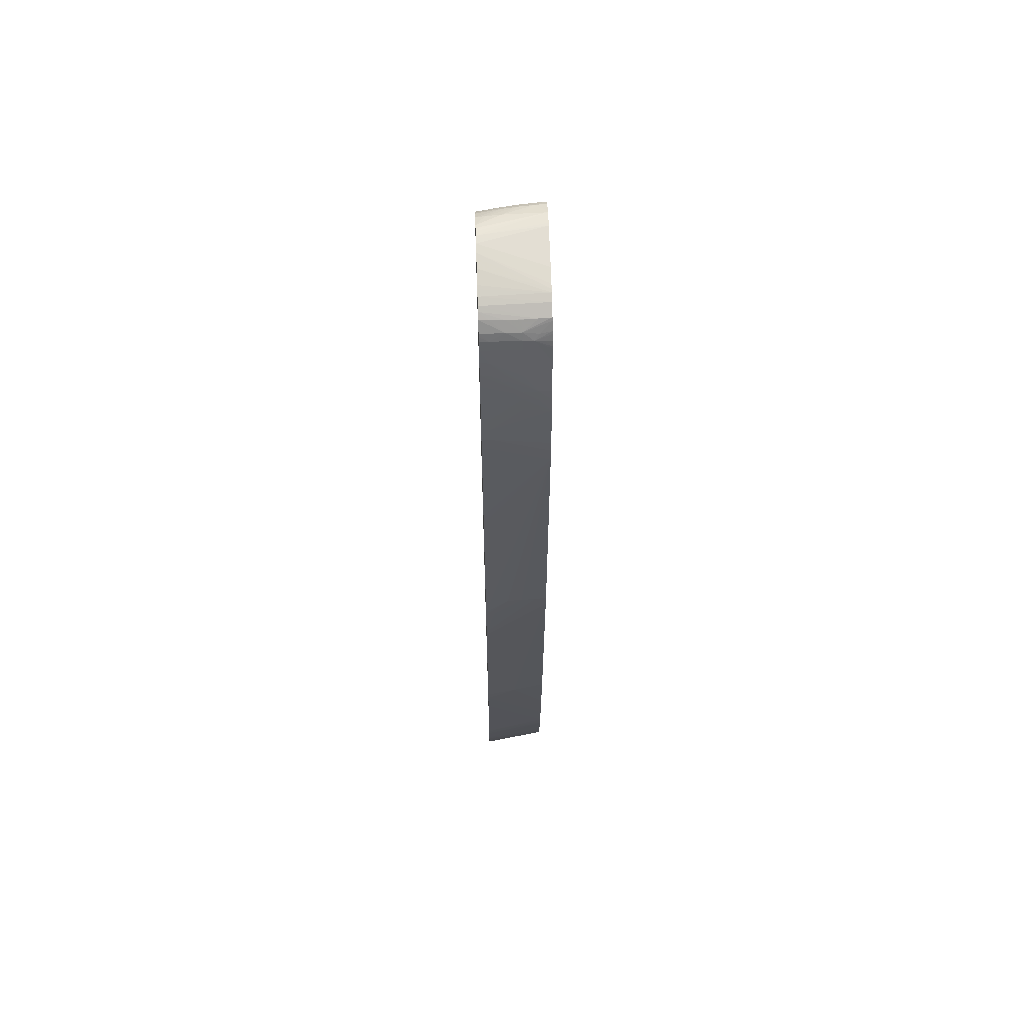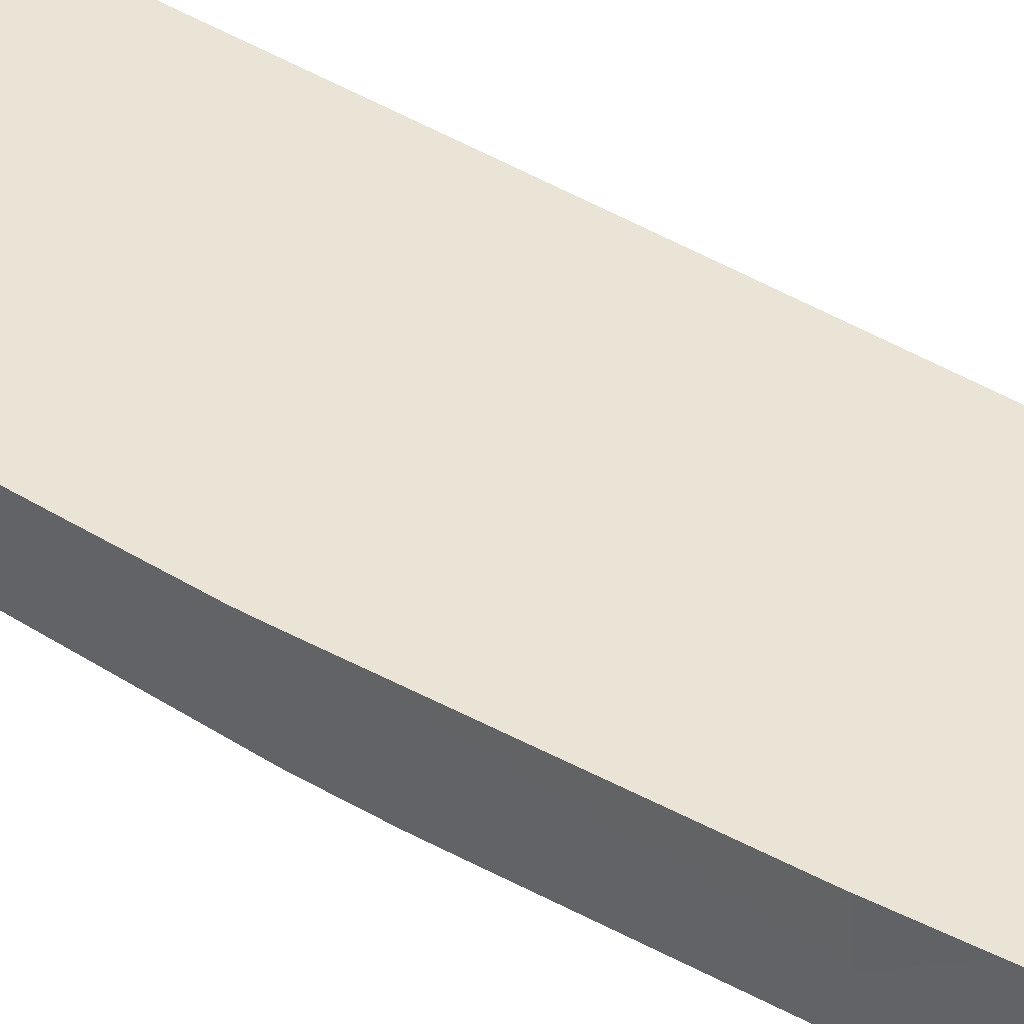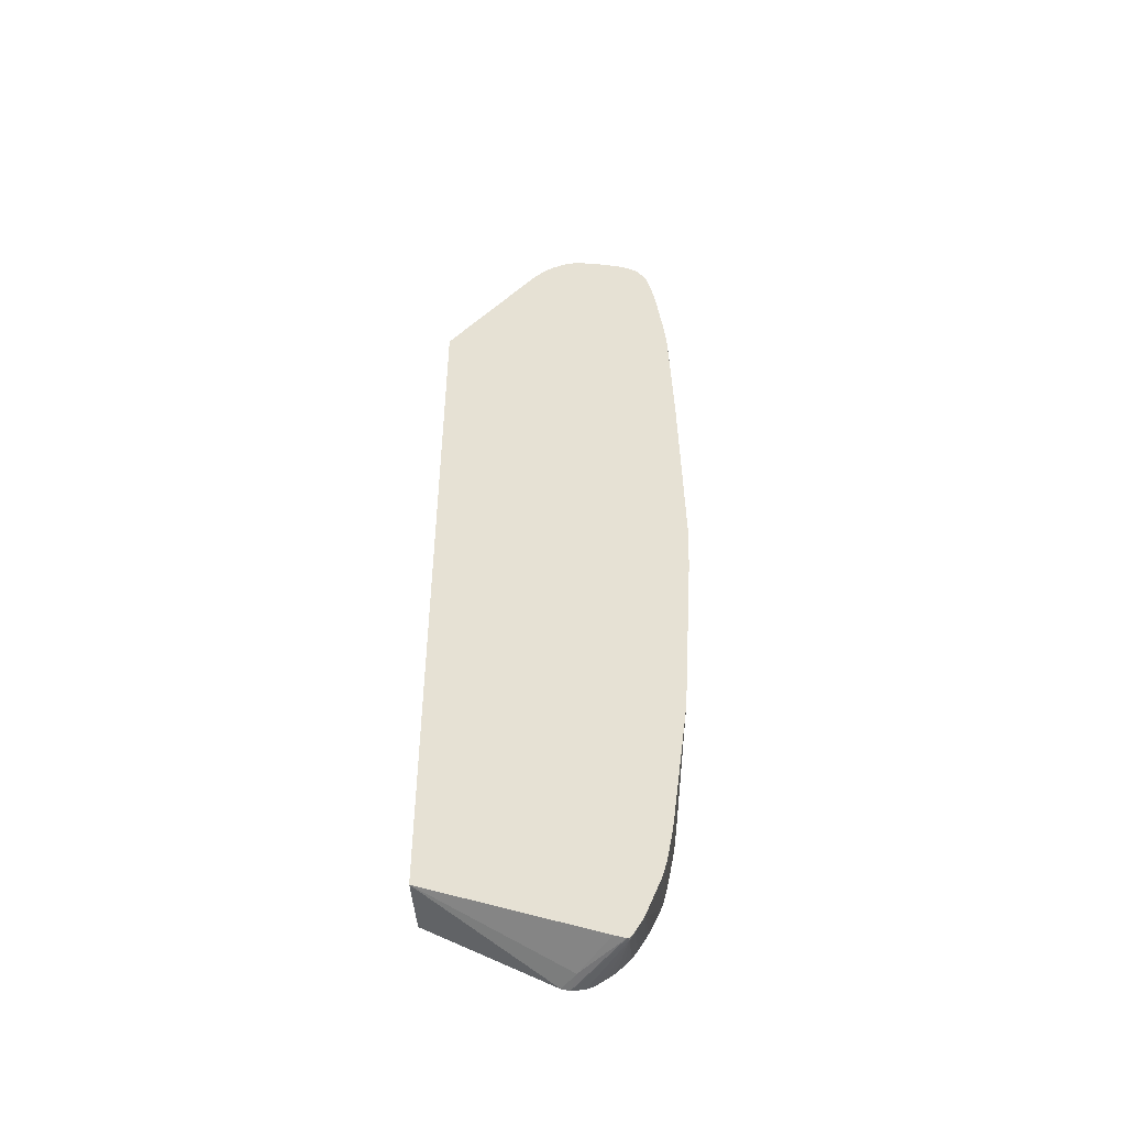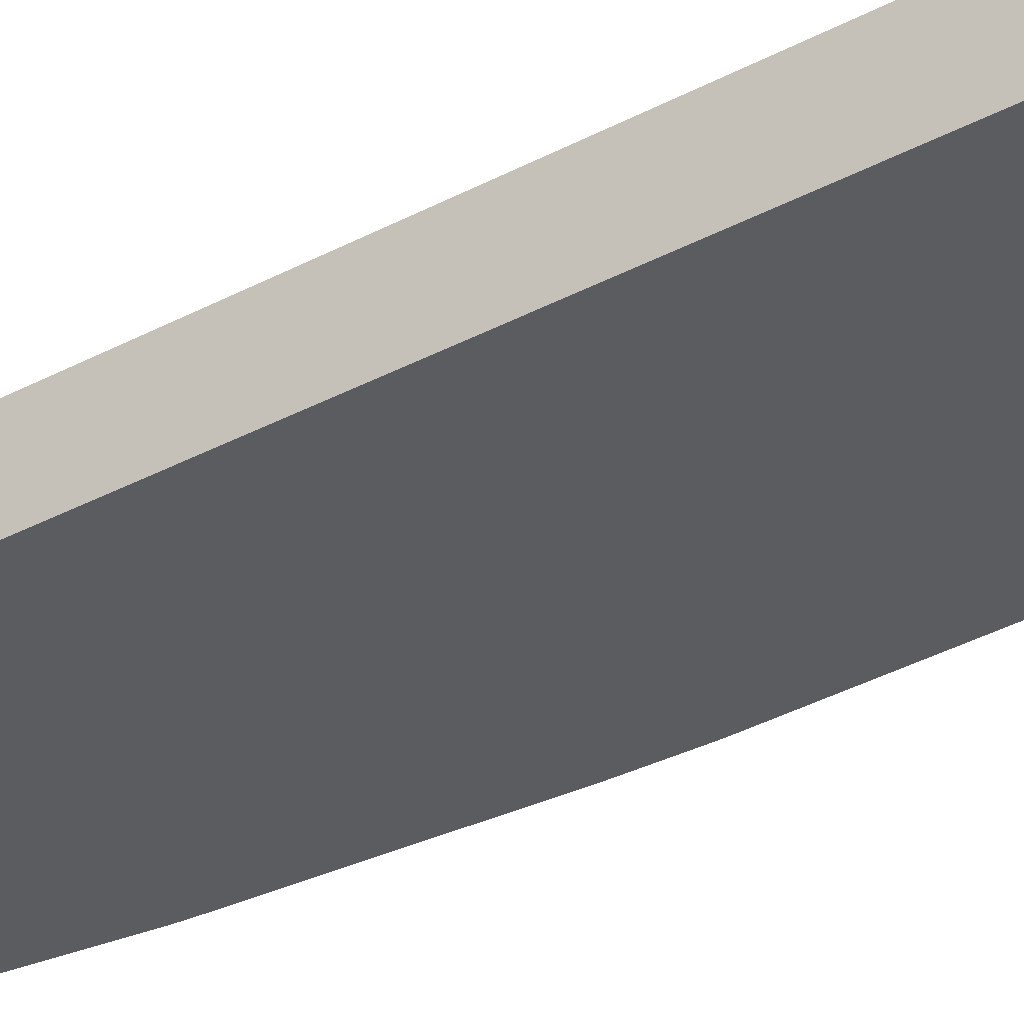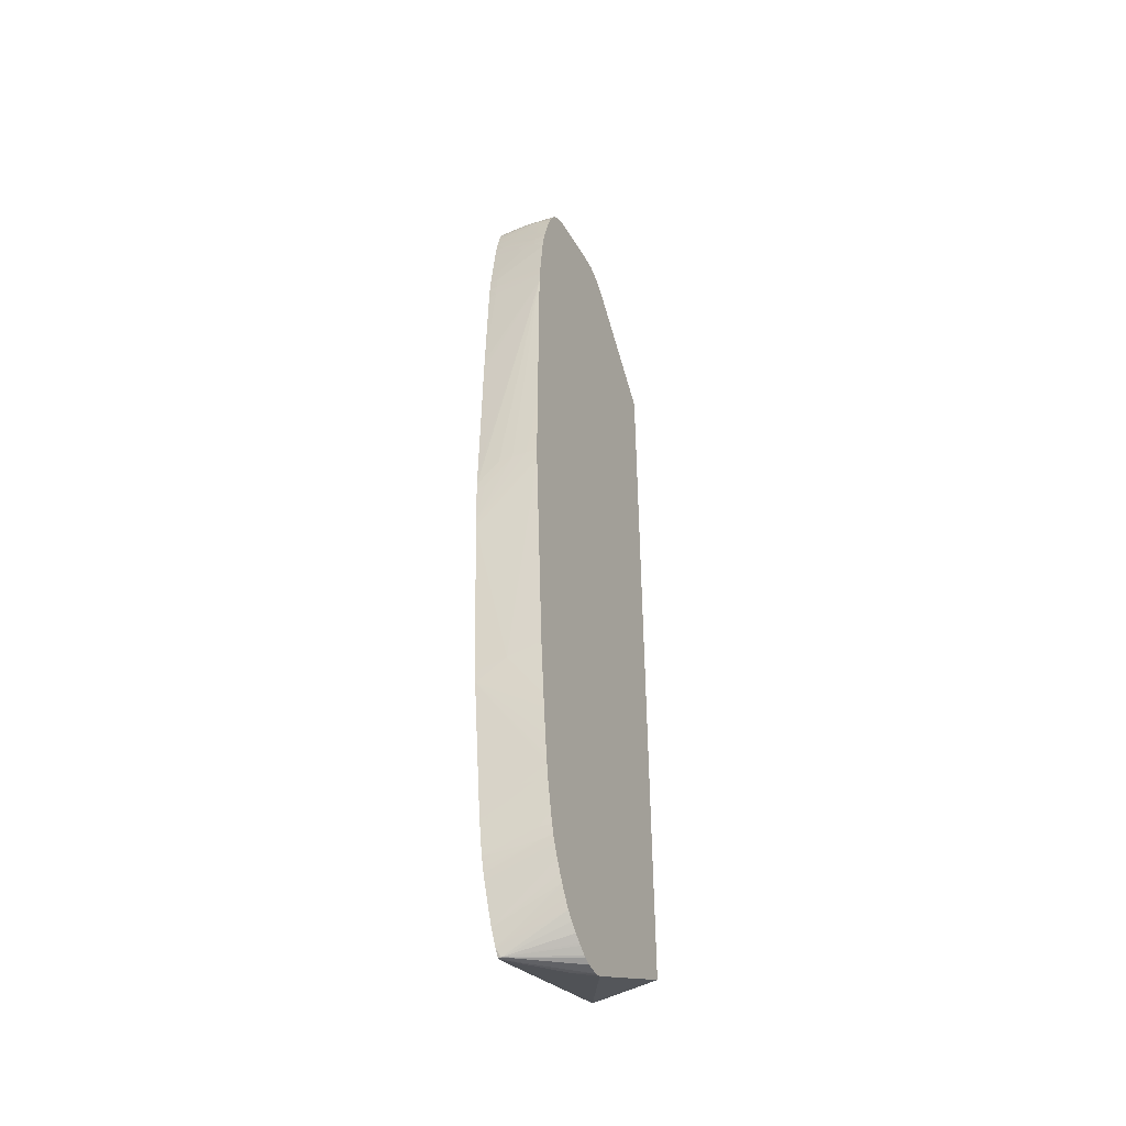
<metadata>
{"format":"obj","ext":"obj","renderer":"f3d","projection":"perspective","resolution":1024,"background":"white","views":[{"elev":59.6,"azim":-91.9,"up":"+Y"},{"elev":42.4,"azim":-53.4,"up":"+Z"},{"elev":-48.7,"azim":-176.3,"up":"+Y"},{"elev":-35.3,"azim":125.3,"up":"+Z"},{"elev":-45.8,"azim":-64.2,"up":"+Y"}]}
</metadata>
<code>
v -0.3042 0.01238 0.4694
v -0.3039 0.02617 0.4694
v -0.3041 0.006286 0.4694
v -0.3039 0.03452 0.4916
v -0.3015 0.2977 0.5303
v -0.3007 0.1869 0.4694
v -0.3038 0.006849 0.4777
v -0.303 -0.03452 0.4694
v -0.3034 0.03452 0.5054
v -0.3009 0.3087 0.5303
v -0.2973 0.3115 0.4777
v -0.3003 0.2008 0.4694
v -0.3026 0.03452 0.5192
v -0.3018 0.1038 0.5303
v -0.3013 0.02073 0.5303
v -0.3019 0.03452 0.5303
v -0.3027 -0.04297 0.4694
v -0.3007 0.3115 0.5303
v -0.2966 0.3254 0.4777
v -0.296 0.3254 0.4694
v -0.2966 0.3115 0.4694
v -0.2969 0.3031 0.4694
v -0.2908 -0.2079 0.4988
v -0.2883 -0.2008 0.5303
v -0.2924 -0.2149 0.4694
v -0.2998 0.3225 0.5303
v -0.2955 0.3309 0.4694
v -0.2953 0.3392 0.4777
v -0.2947 0.3392 0.4694
v -0.2914 -0.2268 0.4694
v -0.282 -0.27 0.5303
v -0.2833 -0.2561 0.5303
v -0.288 -0.2035 0.5303
v -0.2996 0.3254 0.5303
v -0.2969 0.353 0.5303
v -0.2956 0.3669 0.5303
v -0.2939 0.3669 0.5054
v -0.2929 0.3669 0.4916
v -0.2937 0.353 0.4777
v -0.2983 0.3392 0.5303
v -0.293 0.353 0.4694
v -0.2901 -0.2375 0.4694
v -0.2761 -0.3247 0.5303
v -0.2769 -0.3181 0.5303
v -0.2773 -0.3145 0.5303
v -0.2791 -0.2977 0.5303
v -0.2936 0.3807 0.5303
v -0.2931 0.3807 0.5192
v -0.2922 0.3807 0.5054
v -0.2913 0.3806 0.4928
v -0.2905 0.3851 0.4889
v -0.2906 0.3724 0.4694
v -0.2878 -0.2561 0.4694
v -0.2759 -0.3264 0.5303
v -0.2764 -0.3486 0.4694
v -0.2756 -0.3392 0.5054
v -0.2916 0.3908 0.5303
v -0.2915 0.3908 0.5192
v -0.2911 0.3891 0.5054
v -0.2908 0.3878 0.4982
v -0.2878 0.3946 0.4694
v -0.2895 0.3807 0.4694
v -0.2748 -0.3392 0.5192
v -0.274 -0.3392 0.5303
v -0.2759 -0.3526 0.4694
v -0.2753 -0.353 0.4777
v -0.2913 0.3922 0.5303
v -0.2899 0.3977 0.5192
v -0.2872 0.4085 0.5054
v -0.2835 0.4223 0.4777
v -0.2868 0.4085 0.4916
v -0.2862 0.4085 0.4777
v -0.2857 0.4085 0.4694
v -0.2883 0.3946 0.4777
v -0.2744 -0.353 0.4916
v -0.2737 -0.3669 0.4694
v -0.2735 -0.353 0.5054
v -0.2735 -0.342 0.5303
v -0.2746 -0.3614 0.4694
v -0.2898 0.3978 0.5303
v -0.2873 0.4085 0.5192
v -0.2838 0.4223 0.5054
v -0.2837 0.4223 0.4916
v -0.2831 0.4223 0.4694
v -0.2801 0.4361 0.4777
v -0.28 0.4361 0.4694
v -0.2723 -0.3753 0.4694
v -0.2731 -0.3669 0.4777
v -0.271 -0.3558 0.5303
v -0.2698 -0.3891 0.4694
v -0.287 0.4085 0.5303
v -0.2836 0.4223 0.5192
v -0.2802 0.4361 0.5054
v -0.2802 0.4361 0.4916
v -0.2777 0.4452 0.4916
v -0.2776 0.445 0.4777
v -0.2776 0.4447 0.4694
v -0.2713 -0.3807 0.4694
v -0.2688 -0.3669 0.5303
v -0.2687 -0.3946 0.4694
v -0.2683 -0.3807 0.5054
v -0.2829 0.4223 0.5303
v -0.2774 0.444 0.5153
v -0.2777 0.4449 0.5054
v -0.2745 0.4521 0.4916
v -0.2744 0.4518 0.4777
v -0.2744 0.4516 0.4694
v -0.2757 0.4489 0.4694
v -0.2683 -0.3697 0.5303
v -0.2679 -0.3946 0.4777
v -0.2671 -0.3807 0.5192
v -0.2663 -0.4041 0.4694
v -0.2788 0.4344 0.5303
v -0.278 0.4365 0.5303
v -0.2767 0.4423 0.5245
v -0.2733 0.4475 0.5303
v -0.2721 0.4498 0.5303
v -0.2739 0.4492 0.5196
v -0.2741 0.4518 0.5054
v -0.2676 0.4605 0.4916
v -0.2675 0.4611 0.4777
v -0.2675 0.4614 0.4694
v -0.2659 -0.3807 0.5303
v -0.2644 -0.3916 0.5192
v -0.2654 -0.383 0.5303
v -0.2651 -0.4084 0.4694
v -0.2762 0.4412 0.5303
v -0.2674 0.4577 0.5303
v -0.2658 0.4601 0.5303
v -0.2665 0.4602 0.5192
v -0.2672 0.4602 0.5054
v -0.2624 0.4655 0.4694
v -0.2637 -0.3895 0.5303
v -0.2647 -0.4064 0.4777
v -0.263 -0.4147 0.4694
v -0.2555 0.4673 0.5303
v -0.2584 0.4683 0.4694
v -0.2613 -0.3965 0.5303
v -0.2627 -0.4004 0.5094
v -0.249 -0.4507 0.4694
v -0.2483 0.4707 0.5303
v -0.2514 0.4718 0.4694
v -0.2564 -0.4085 0.5303
v -0.2412 -0.4649 0.4694
v -0.2477 -0.4262 0.5303
v -0.2513 -0.4194 0.5303
v -0.245 0.4715 0.5303
v -0.2285 0.4794 0.4694
v -0.234 0.4778 0.4694
v -0.2423 0.4753 0.4694
v -0.2456 0.474 0.4694
v -0.2363 -0.471 0.4694
v -0.2363 -0.471 0.4721
v -0.2365 -0.4445 0.5303
v -0.2419 -0.4361 0.5303
v -0.2467 -0.4279 0.5303
v -0.2406 0.4725 0.5303
v -0.2147 0.4828 0.4694
v -0.2197 0.4816 0.4694
v -0.2344 -0.471 0.4694
v -0.188 -0.4733 0.5303
v -0.1991 -0.4725 0.5303
v -0.206 -0.47 0.5303
v -0.2077 -0.4691 0.5303
v -0.2146 -0.4644 0.5303
v -0.2166 -0.463 0.5303
v -0.2231 -0.4581 0.5303
v -0.23 -0.4514 0.5303
v -0.2257 0.4754 0.5303
v -0.2064 0.4844 0.4694
v -0.1932 -0.471 0.5116
v -0.1867 -0.4733 0.5303
v -0.2238 -0.4675 0.4694
v -0.1869 0.4814 0.5303
v -0.1985 0.4851 0.4694
v -0.1795 -0.4711 0.5303
v -0.06193 -0.409 0.4694
v -0.1841 0.4815 0.5303
v -0.1927 0.4848 0.4733
v -0.1923 0.4849 0.4694
v -0.1731 0.4816 0.5303
v -0.06193 -0.4033 0.5303
v -0.06193 0.3437 0.4694
v -0.1902 0.4846 0.4694
v -0.1704 0.4805 0.5303
v -0.1731 0.4808 0.5054
v -0.186 0.4833 0.4694
v -0.06193 0.3602 0.5303
v -0.1511 0.4585 0.4694
v -0.1583 0.4751 0.5303
v -0.1598 0.4756 0.5192
v -0.1731 0.4802 0.4916
v -0.1731 0.4788 0.4777
v -0.1731 0.4777 0.4694
v -0.1503 0.4595 0.4777
v -0.1492 0.4612 0.4916
v -0.1536 0.4693 0.5054
v -0.1409 0.4573 0.5303
v -0.1536 0.4612 0.4694
v -0.1549 0.468 0.4916
v -0.1552 0.4728 0.5303
v -0.1524 0.4707 0.5279
v -0.1528 0.4702 0.5192
v -0.1606 0.475 0.5054
v -0.1618 0.474 0.4916
v -0.1635 0.4728 0.4777
v -0.1645 0.472 0.4694
v -0.1499 0.4679 0.5303
v -0.1576 0.4654 0.4694
v -0.1565 0.4665 0.4777
v -0.1618 0.4695 0.4694
f 1 2 6
f 1 6 12
f 1 12 22
f 1 22 21
f 1 21 20
f 1 20 27
f 1 27 29
f 1 29 41
f 1 41 52
f 1 52 62
f 1 62 61
f 1 61 73
f 1 73 84
f 1 84 86
f 1 86 97
f 1 97 108
f 1 108 107
f 1 107 122
f 1 122 132
f 1 132 137
f 1 137 142
f 1 142 151
f 1 151 150
f 1 150 149
f 1 149 148
f 1 148 159
f 1 159 158
f 1 158 170
f 1 170 175
f 1 175 180
f 1 180 184
f 1 184 187
f 1 187 194
f 1 194 207
f 1 207 211
f 1 211 209
f 1 209 199
f 1 199 189
f 1 189 183
f 1 183 177
f 1 177 173
f 1 173 160
f 1 160 152
f 1 152 144
f 1 144 140
f 1 140 135
f 1 135 126
f 1 126 112
f 1 112 100
f 1 100 90
f 1 90 98
f 1 98 87
f 1 87 76
f 1 76 79
f 1 79 65
f 1 65 55
f 1 55 53
f 1 53 42
f 1 42 30
f 1 30 25
f 1 25 17
f 1 17 8
f 1 8 3
f 1 3 4
f 1 4 5
f 1 5 2
f 2 5 6
f 3 7 4
f 3 8 7
f 4 7 9
f 4 9 5
f 5 10 11
f 5 11 12
f 5 12 6
f 5 9 13
f 5 13 14
f 5 14 16
f 5 16 15
f 5 15 24
f 5 24 33
f 5 33 32
f 5 32 31
f 5 31 46
f 5 46 45
f 5 45 44
f 5 44 43
f 5 43 54
f 5 54 64
f 5 64 78
f 5 78 89
f 5 89 99
f 5 99 109
f 5 109 123
f 5 123 125
f 5 125 133
f 5 133 138
f 5 138 143
f 5 143 146
f 5 146 145
f 5 145 156
f 5 156 155
f 5 155 154
f 5 154 168
f 5 168 167
f 5 167 166
f 5 166 165
f 5 165 164
f 5 164 163
f 5 163 162
f 5 162 161
f 5 161 172
f 5 172 176
f 5 176 182
f 5 182 188
f 5 188 198
f 5 198 208
f 5 208 201
f 5 201 190
f 5 190 185
f 5 185 181
f 5 181 178
f 5 178 174
f 5 174 169
f 5 169 157
f 5 157 147
f 5 147 141
f 5 141 136
f 5 136 129
f 5 129 128
f 5 128 117
f 5 117 116
f 5 116 127
f 5 127 114
f 5 114 113
f 5 113 102
f 5 102 91
f 5 91 80
f 5 80 67
f 5 67 57
f 5 57 47
f 5 47 36
f 5 36 35
f 5 35 40
f 5 40 34
f 5 34 26
f 5 26 18
f 5 18 10
f 7 8 9
f 8 15 16
f 8 16 13
f 8 13 9
f 8 17 15
f 10 18 11
f 11 18 19
f 11 19 20
f 11 20 21
f 11 21 22
f 11 22 12
f 13 16 14
f 15 17 23
f 15 23 24
f 17 25 23
f 18 26 19
f 19 27 20
f 19 26 28
f 19 28 29
f 19 29 27
f 23 25 30
f 23 30 31
f 23 31 32
f 23 32 33
f 23 33 24
f 26 34 28
f 28 35 36
f 28 36 37
f 28 37 38
f 28 38 39
f 28 39 41
f 28 41 29
f 28 34 40
f 28 40 35
f 30 42 43
f 30 43 44
f 30 44 45
f 30 45 46
f 30 46 31
f 36 47 48
f 36 48 49
f 36 49 37
f 37 49 38
f 38 41 39
f 38 49 50
f 38 50 41
f 41 50 51
f 41 51 52
f 42 53 43
f 43 53 55
f 43 55 56
f 43 56 54
f 47 57 58
f 47 58 48
f 48 58 59
f 48 59 60
f 48 60 49
f 49 60 51
f 49 51 50
f 51 60 61
f 51 61 62
f 51 62 52
f 54 56 63
f 54 63 64
f 55 65 56
f 56 65 66
f 56 66 63
f 57 67 68
f 57 68 58
f 58 68 69
f 58 69 70
f 58 70 71
f 58 71 72
f 58 72 59
f 59 72 73
f 59 73 60
f 60 74 61
f 60 73 74
f 61 74 73
f 63 66 75
f 63 75 64
f 64 75 76
f 64 76 77
f 64 77 78
f 65 79 66
f 66 79 75
f 67 80 81
f 67 81 69
f 67 69 68
f 69 81 82
f 69 82 83
f 69 83 70
f 70 84 71
f 70 83 85
f 70 85 86
f 70 86 84
f 71 84 72
f 72 84 73
f 75 79 76
f 76 87 88
f 76 88 77
f 77 88 78
f 78 88 90
f 78 90 89
f 80 91 92
f 80 92 81
f 81 92 93
f 81 93 82
f 82 93 94
f 82 94 83
f 83 94 85
f 85 94 95
f 85 95 96
f 85 96 97
f 85 97 86
f 87 98 88
f 88 98 90
f 89 90 99
f 90 100 101
f 90 101 99
f 91 102 92
f 92 102 103
f 92 103 104
f 92 104 93
f 93 104 95
f 93 95 94
f 95 104 105
f 95 105 96
f 96 105 106
f 96 106 107
f 96 107 108
f 96 108 97
f 99 101 109
f 100 110 111
f 100 111 101
f 100 112 110
f 101 111 109
f 102 113 103
f 103 113 114
f 103 114 115
f 103 115 116
f 103 116 117
f 103 117 118
f 103 118 119
f 103 119 104
f 104 119 105
f 105 119 120
f 105 120 121
f 105 121 122
f 105 122 106
f 106 122 107
f 109 111 123
f 110 124 111
f 110 112 124
f 111 124 125
f 111 125 123
f 112 126 124
f 114 127 115
f 115 127 116
f 117 128 118
f 118 128 119
f 119 128 129
f 119 129 130
f 119 130 131
f 119 131 120
f 120 131 130
f 120 130 132
f 120 132 121
f 121 132 122
f 124 133 125
f 124 126 133
f 126 134 133
f 126 135 134
f 129 136 130
f 130 136 137
f 130 137 132
f 133 134 135
f 133 135 139
f 133 139 138
f 135 138 139
f 135 140 138
f 136 141 142
f 136 142 137
f 138 140 143
f 140 144 145
f 140 145 146
f 140 146 143
f 141 147 148
f 141 148 149
f 141 149 150
f 141 150 151
f 141 151 142
f 144 152 153
f 144 153 154
f 144 154 155
f 144 155 156
f 144 156 145
f 147 157 158
f 147 158 159
f 147 159 148
f 152 160 172
f 152 172 161
f 152 161 153
f 153 161 162
f 153 162 163
f 153 163 164
f 153 164 165
f 153 165 166
f 153 166 167
f 153 167 168
f 153 168 154
f 157 169 158
f 158 169 170
f 160 171 172
f 160 173 171
f 169 174 170
f 170 174 175
f 171 176 172
f 171 173 177
f 171 177 176
f 174 178 175
f 175 179 180
f 175 178 181
f 175 181 179
f 176 177 182
f 177 183 188
f 177 188 182
f 179 181 180
f 180 181 184
f 181 185 186
f 181 186 187
f 181 187 184
f 183 189 188
f 185 190 191
f 185 191 186
f 186 191 192
f 186 192 187
f 187 192 193
f 187 193 194
f 188 189 195
f 188 195 196
f 188 196 197
f 188 197 198
f 189 199 200
f 189 200 195
f 190 201 191
f 191 201 202
f 191 202 203
f 191 203 204
f 191 204 192
f 192 204 193
f 193 204 205
f 193 205 194
f 194 205 206
f 194 206 207
f 195 200 196
f 196 200 197
f 197 200 205
f 197 205 204
f 197 204 203
f 197 203 198
f 198 203 202
f 198 202 208
f 199 209 210
f 199 210 200
f 200 211 207
f 200 207 206
f 200 206 205
f 200 210 211
f 201 208 202
f 209 211 210

</code>
